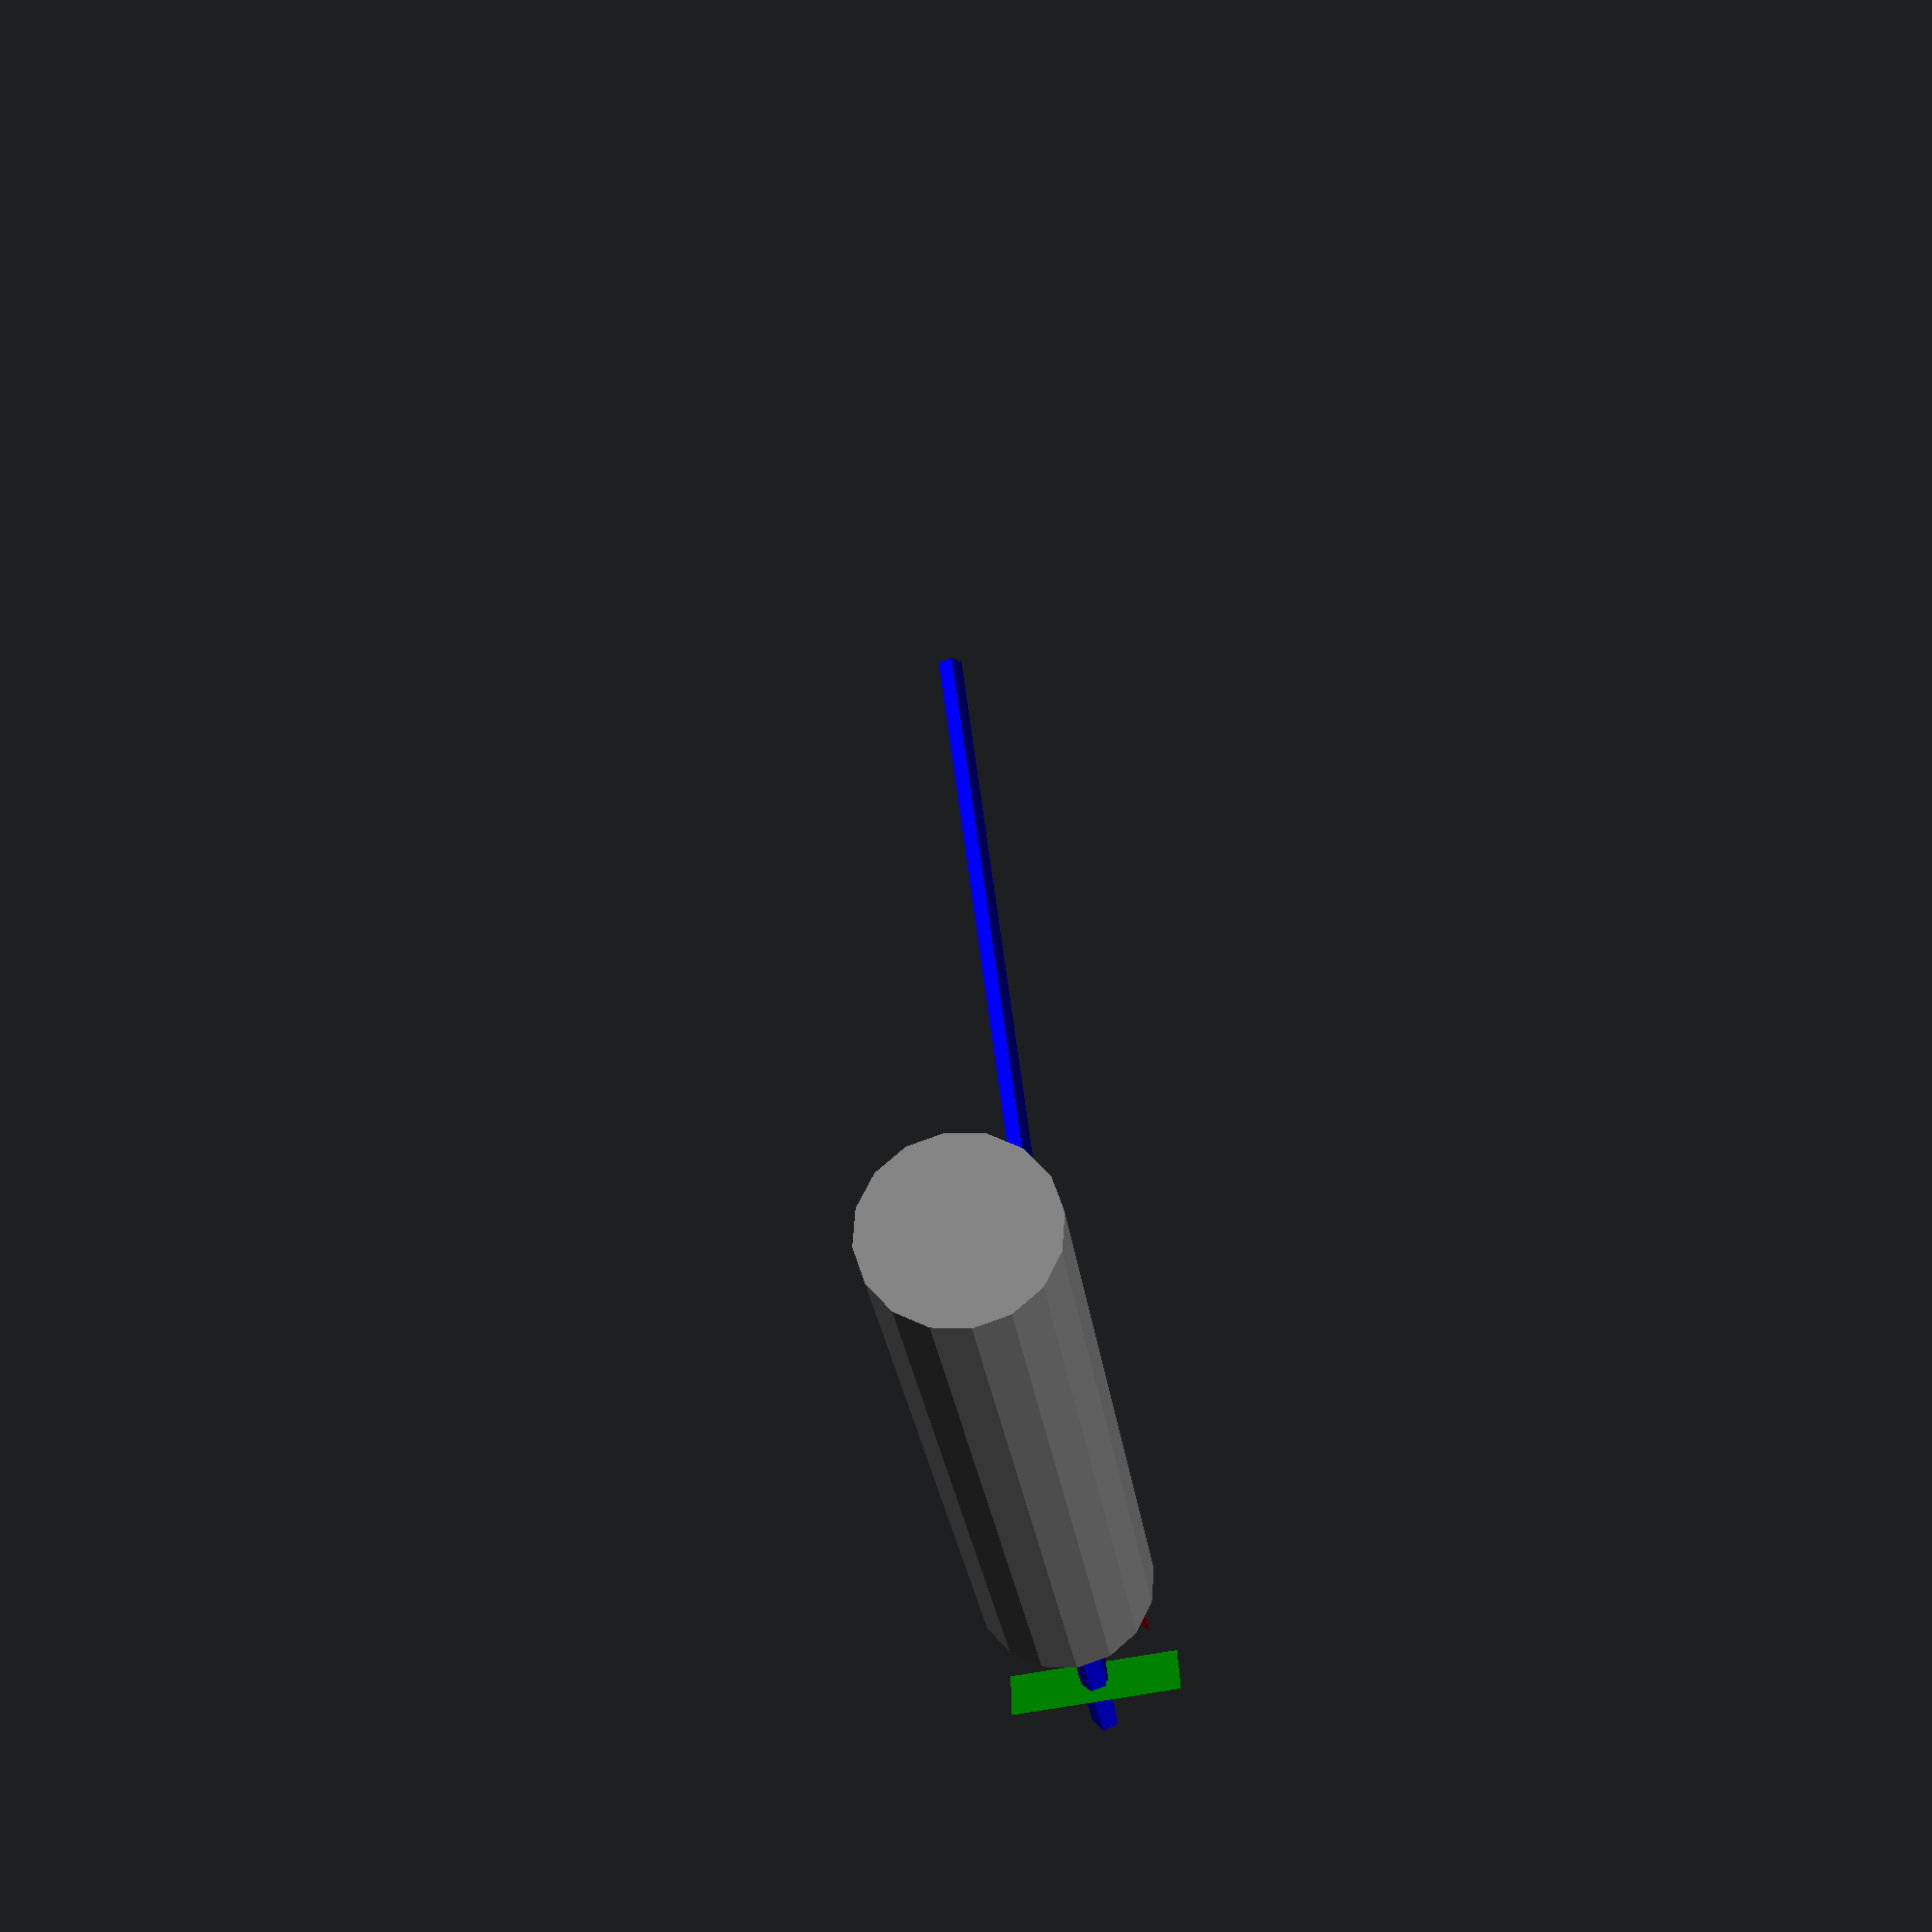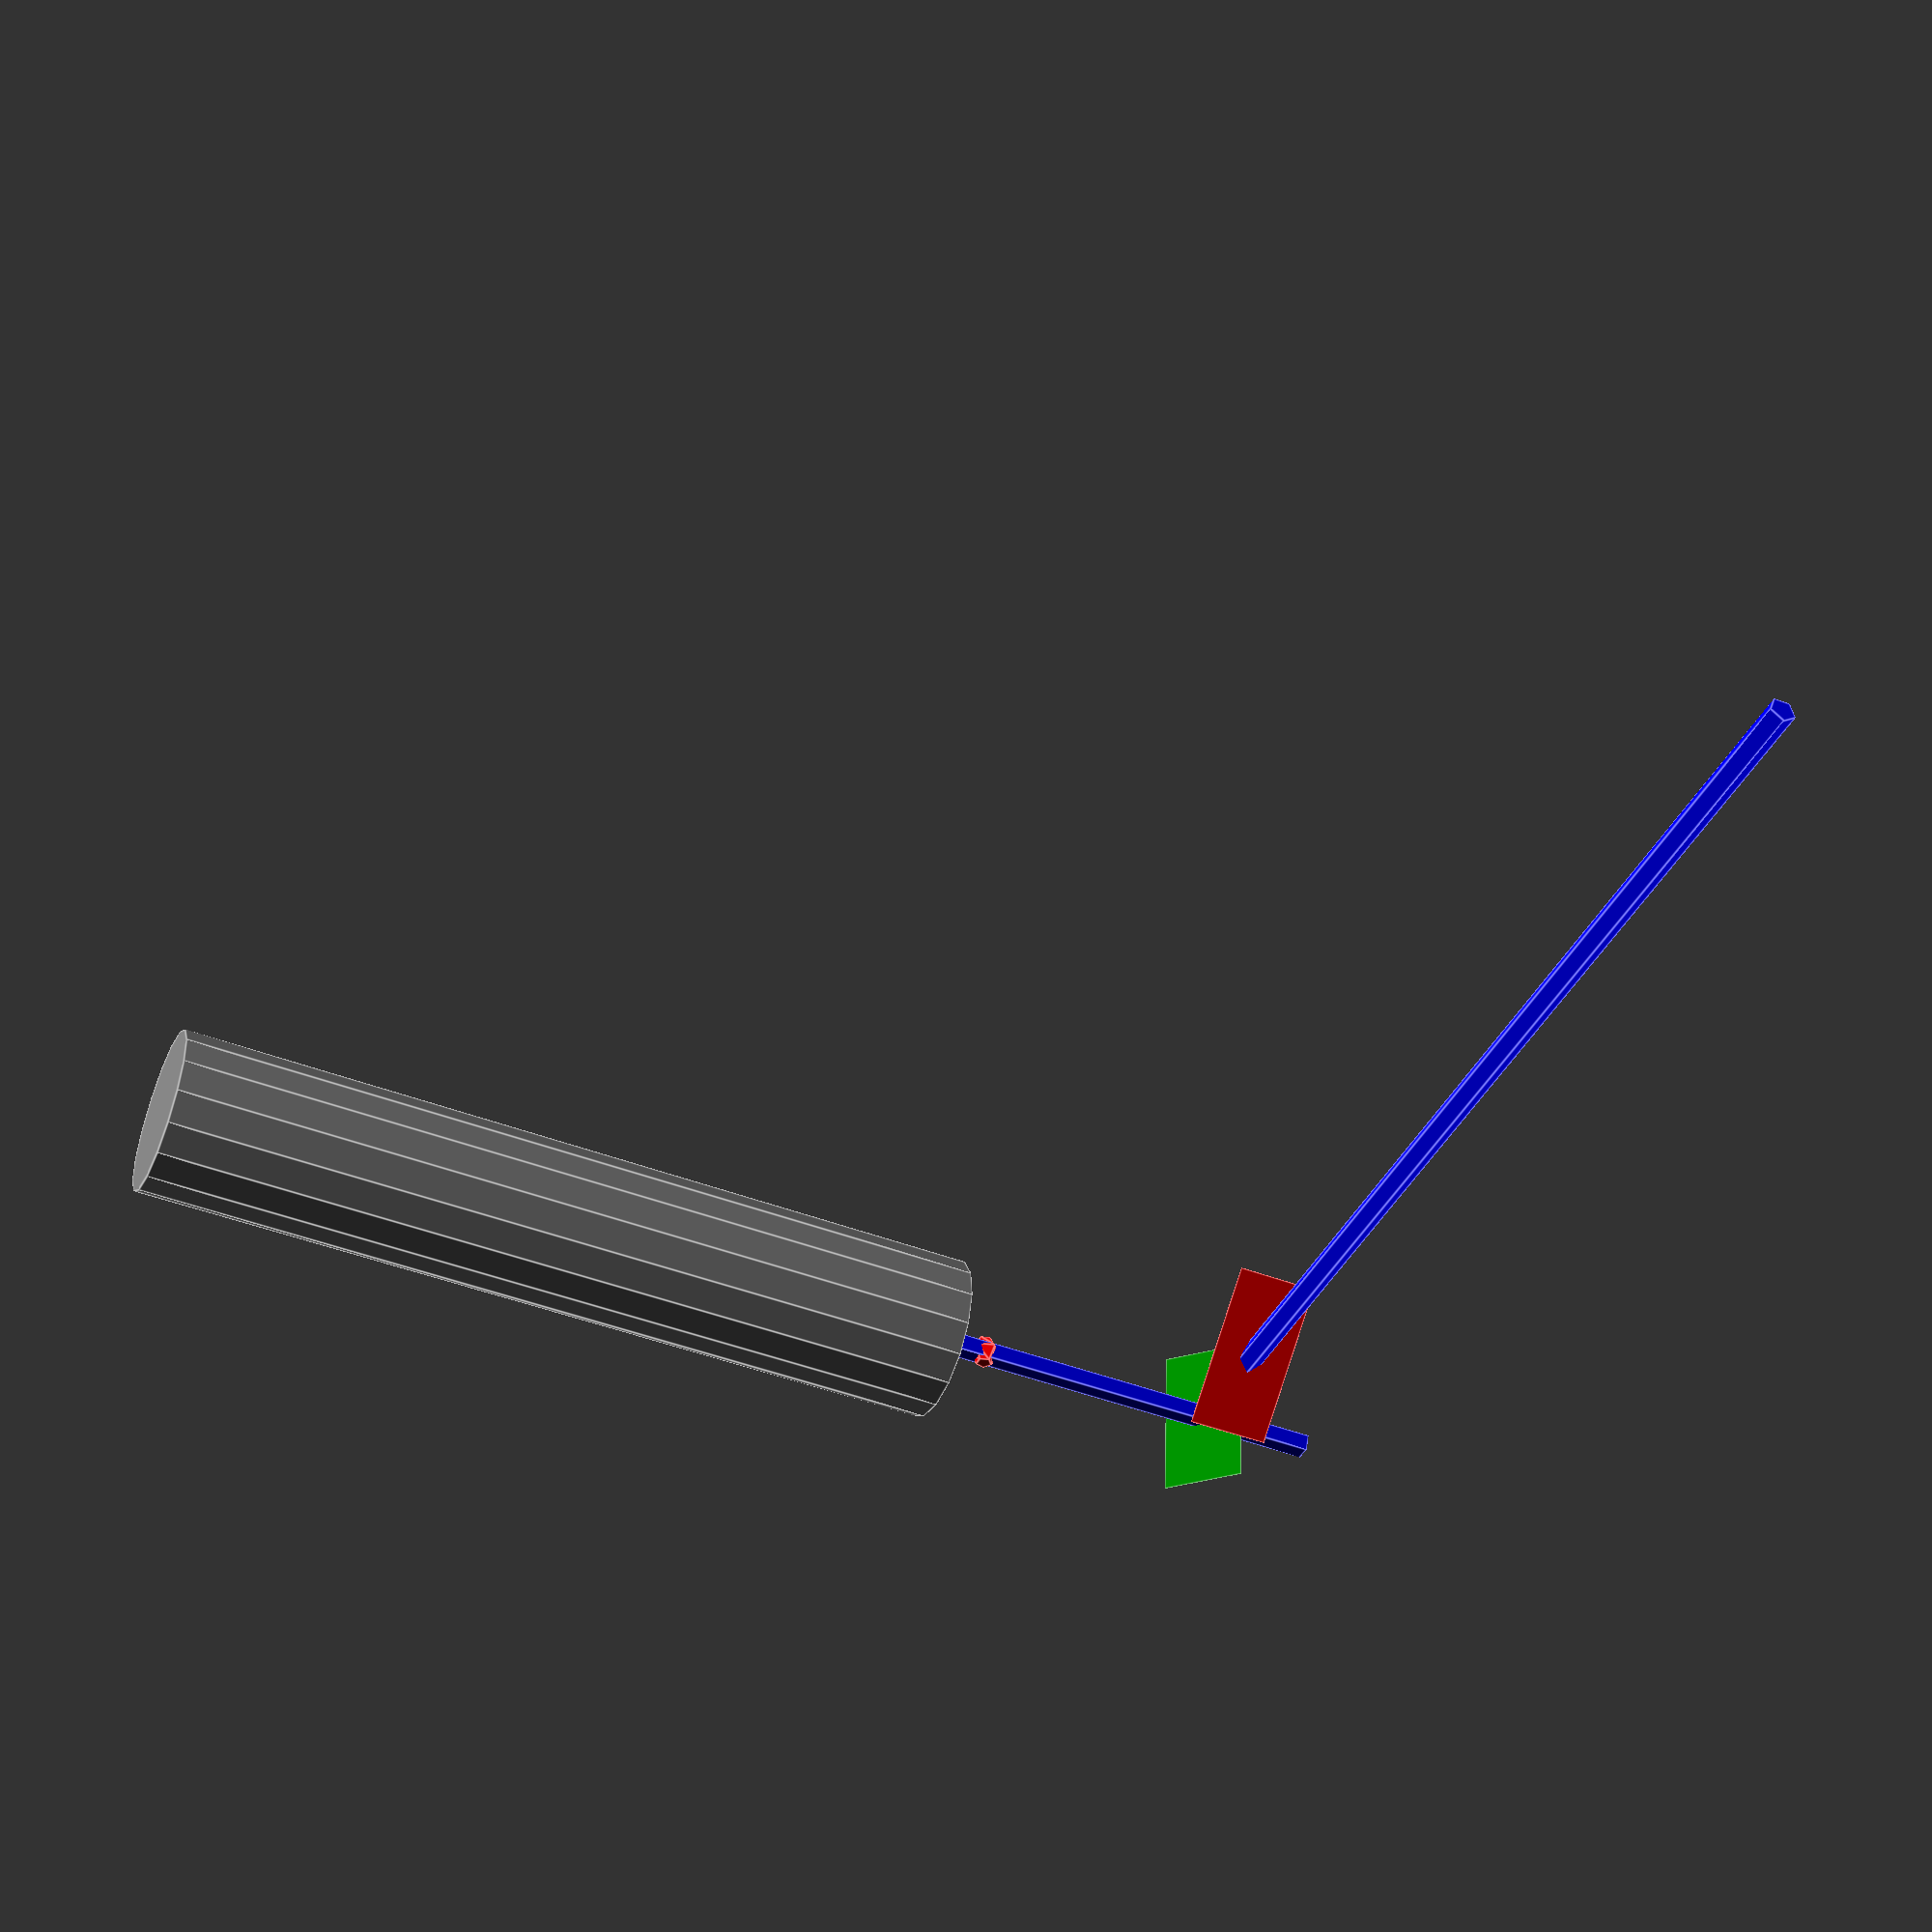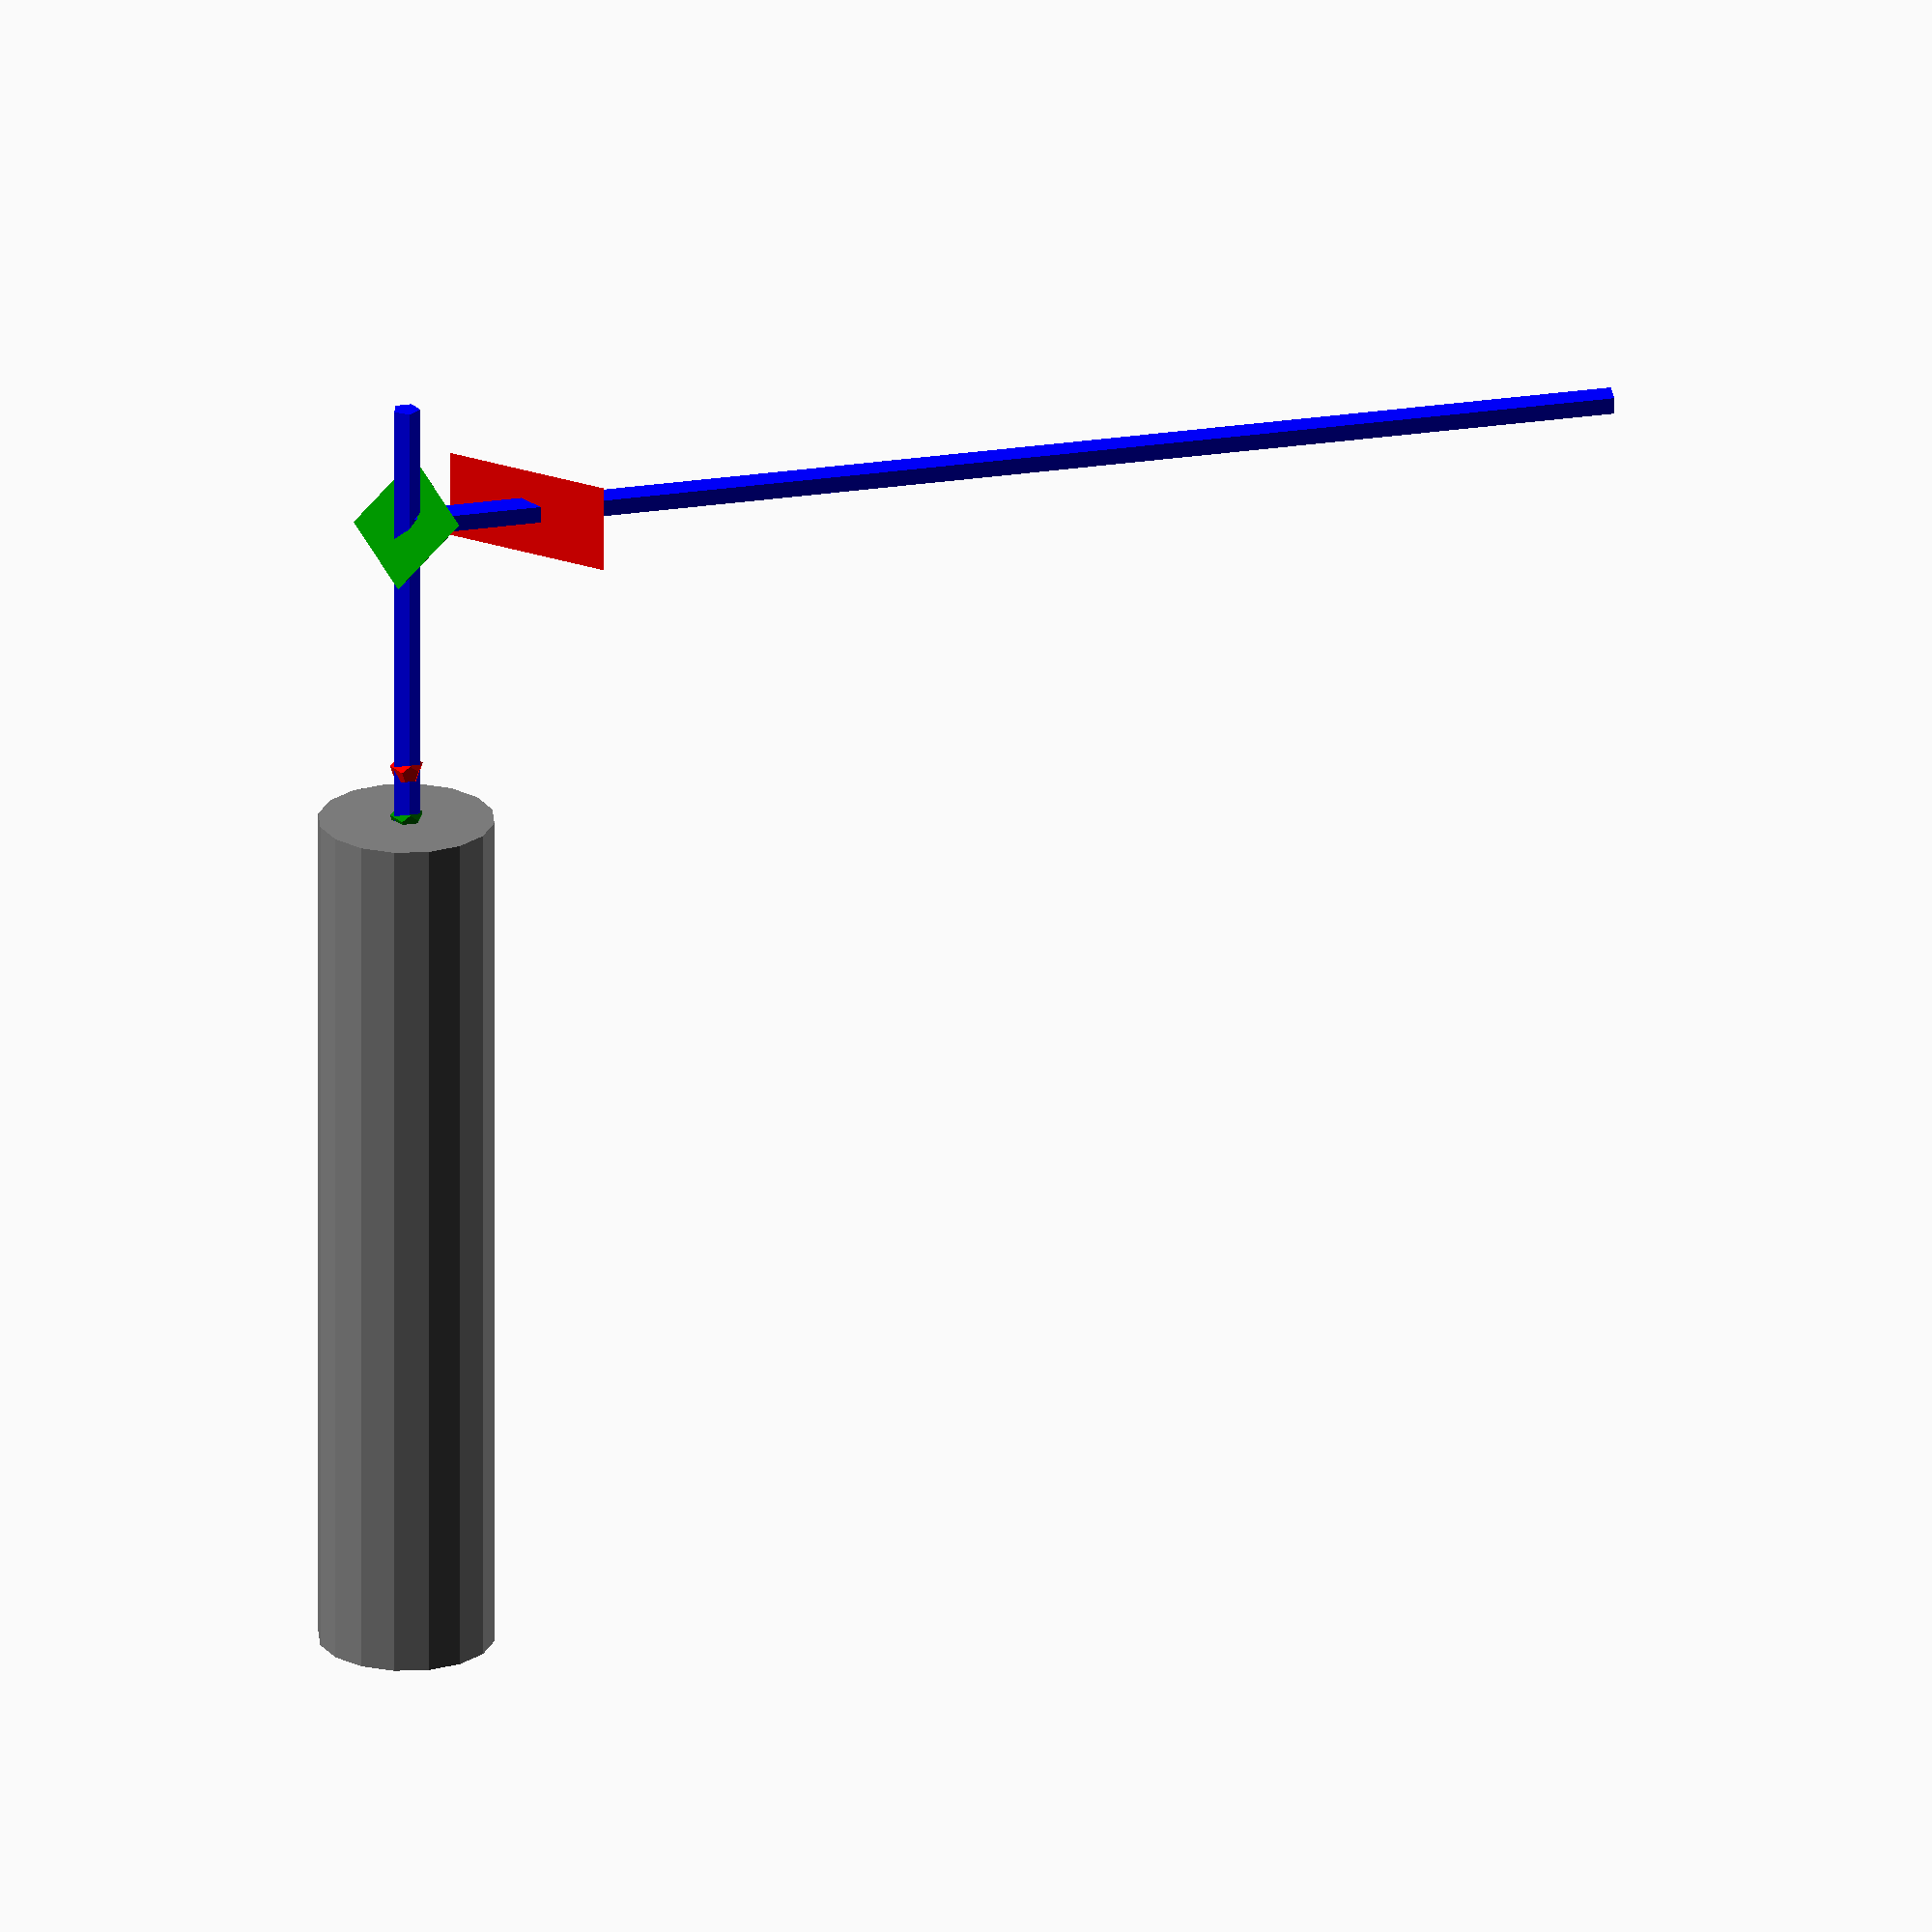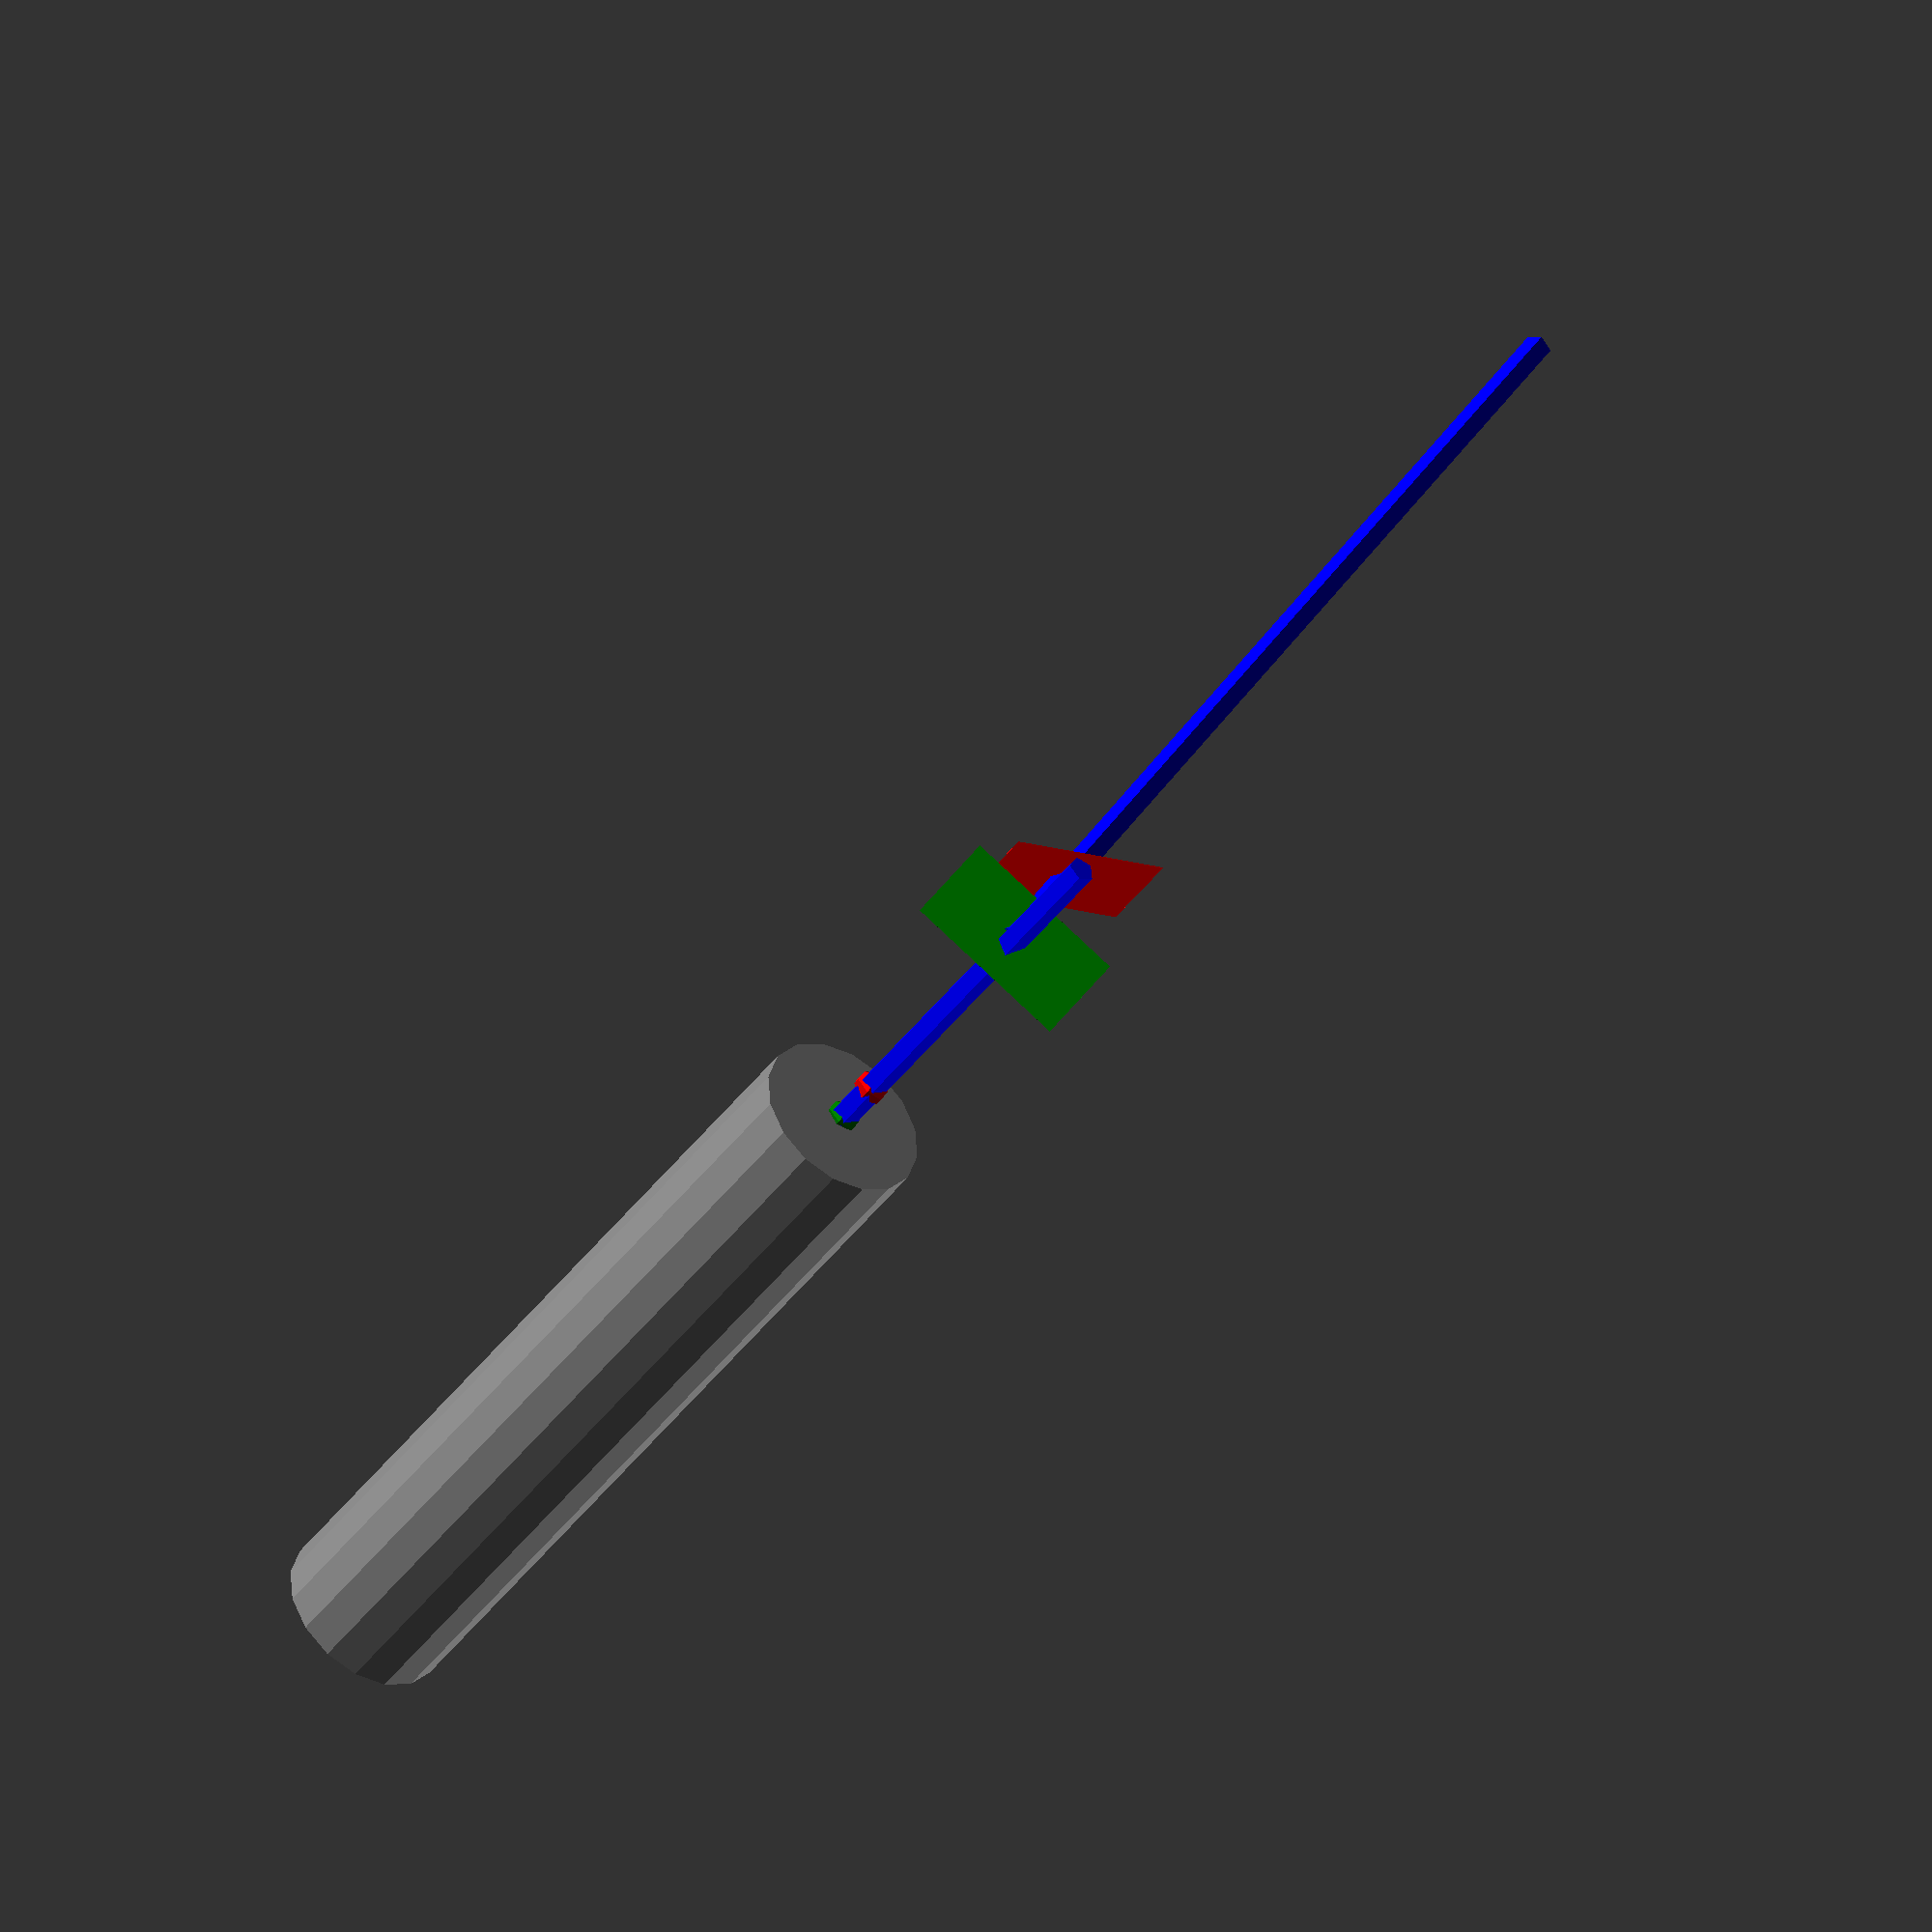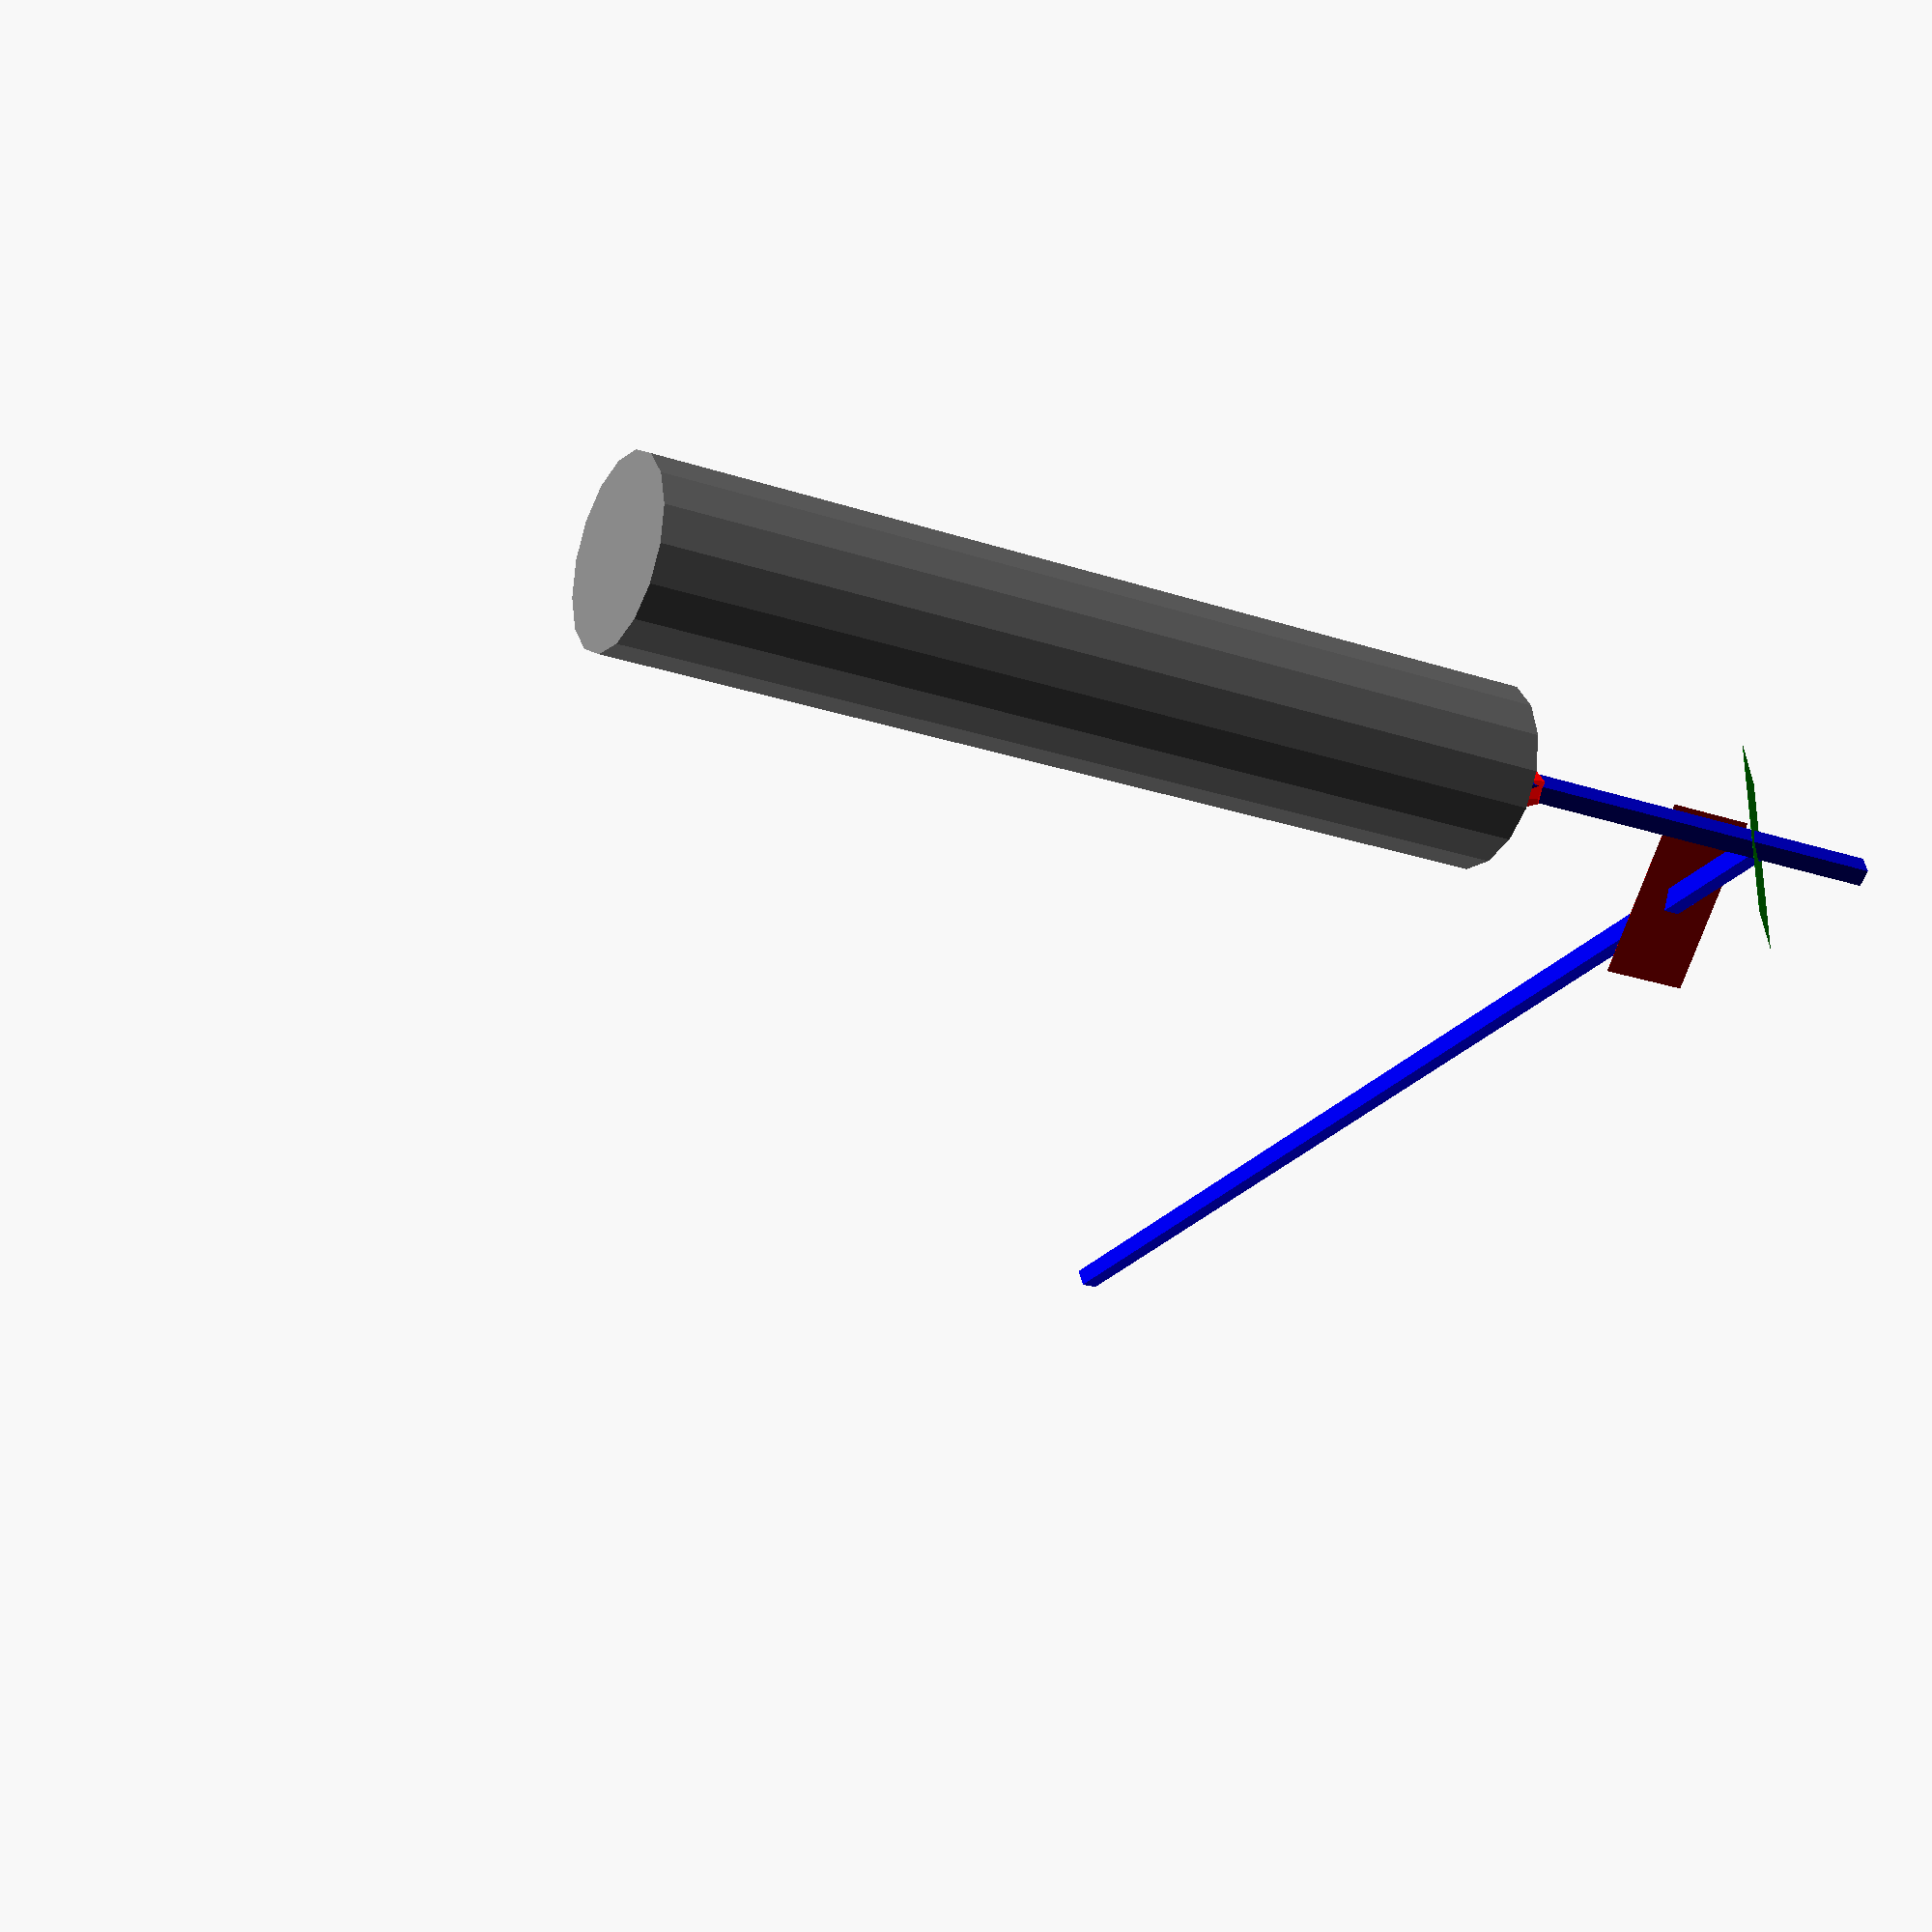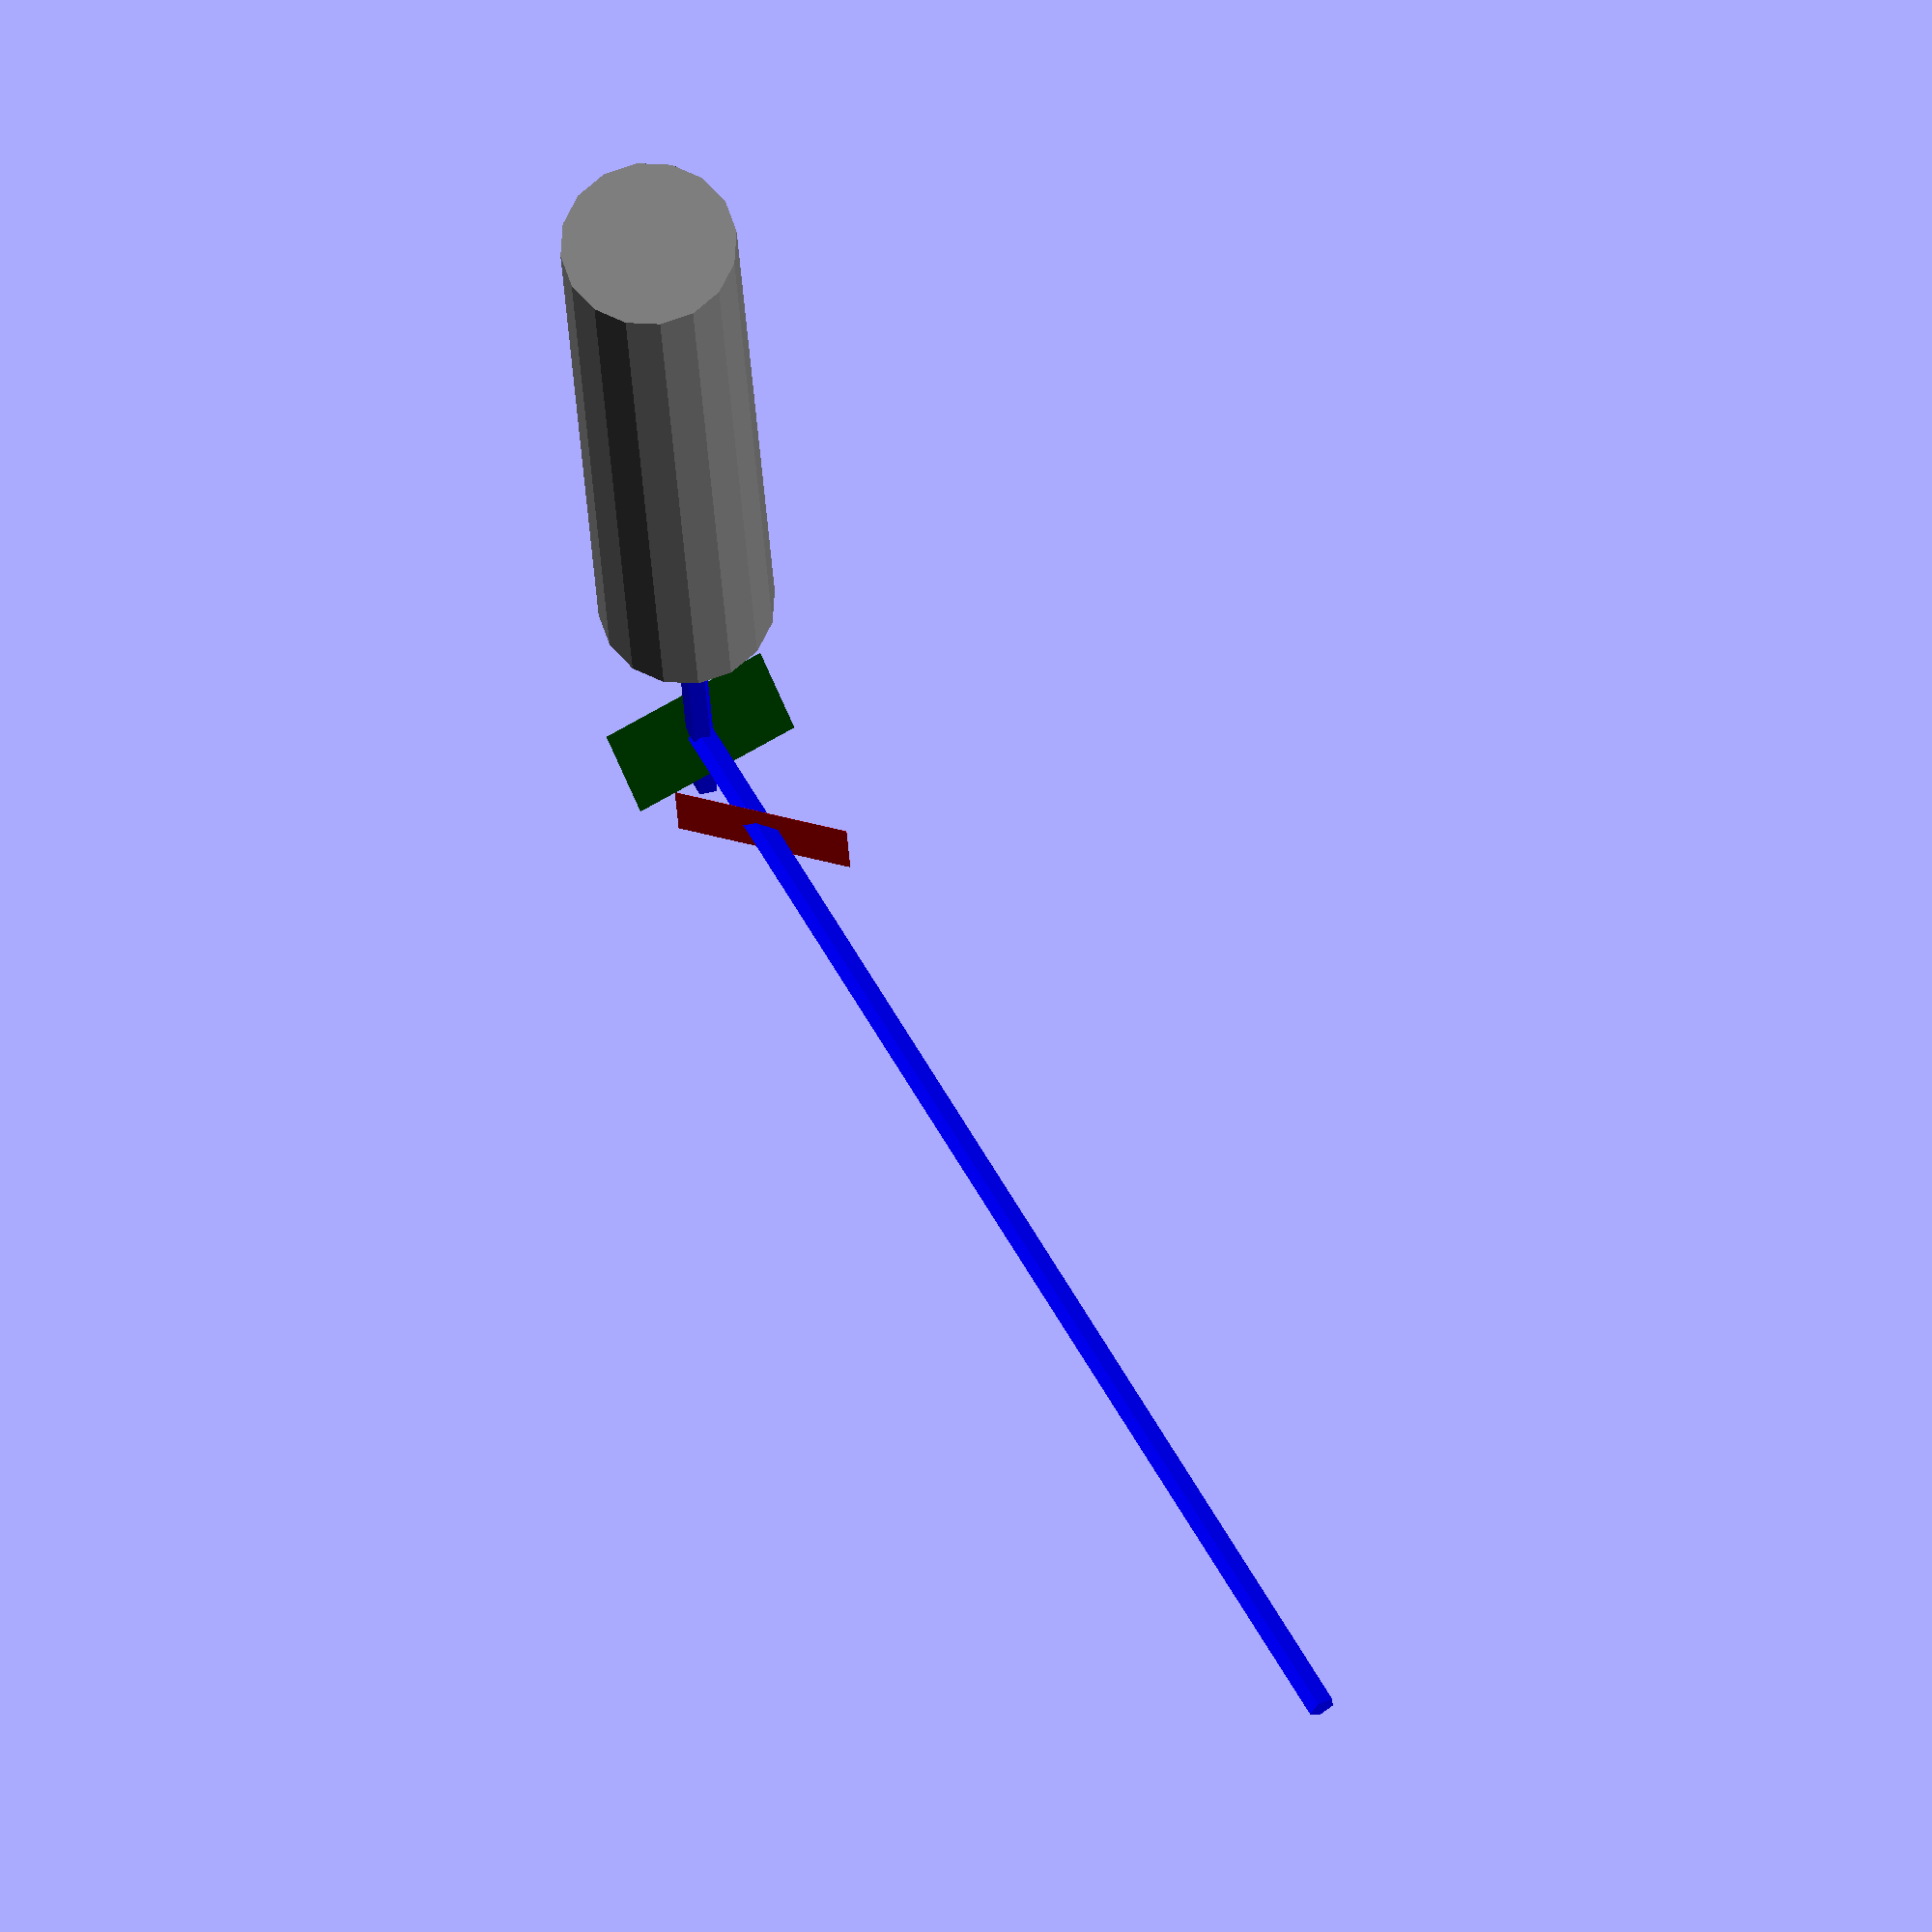
<openscad>
laser_base_point = [-3.0,18.0,-70.0];
laser_look_at = [0.0,18.0,-70.0];

mirror1_base_point=[15.0,18.0,-70];
mirror1_look_at=[-1.0, 1.0, 0.0]+mirror1_base_point;
deflection1 = -30;

mirror2_base_point=[15.0,25.0,-70];
mirror2_look_at=[ 0.0,-1.0,-1.0]+mirror2_base_point;

module peachy_mirror(base_point,look_at) {
    translate(base_point){
        rotate(to_polar(base_point,look_at)){
          rotate([180 ,0,0]){
              cube([10,5,0.01], center = true);
          }

        }
    }
}

function vec_to_polar(dx,dy,dz) = [0 , acos(dz / sqrt(dx*dx + dy*dy + dz*dz)), atan2(dy,dx)];

function to_polar(base_point,look_at) = vec_to_polar(
    look_at[0] - base_point[0],
    look_at[1] - base_point[1],
    look_at[2] - base_point[2]
    );


module laser_beam(base_point,look_at) {
    translate(base_point){
        rotate(to_polar(base_point,look_at)){
              cylinder(h=25, r=0.8);
        }
    }
    
    translate(mirror1_base_point)
        //rotate(to_polar(mirror1_base_point,mirror1_look_at))
          mirror(mirror1_look_at-mirror1_base_point)
          rotate([180 ,0,0])
            rotate(to_polar(base_point,look_at))
              cylinder(h=70, r=0.8);

}

module laser(base_point,look_at) {
    translate(base_point){
        rotate(to_polar(base_point,look_at)){
              rotate([180,0,0]){
                  cylinder(h =50, r =5);
           }
        }
    }
}



color("grey")
laser(laser_base_point, laser_look_at);

color("blue")
laser_beam(laser_base_point, laser_look_at);

color("green")
  peachy_mirror(mirror1_base_point,mirror1_look_at);


color("red")
  peachy_mirror(mirror2_base_point,mirror2_look_at);


color("green")
translate(laser_base_point){
    sphere(1);
}

color("red")
translate(laser_look_at){
    sphere(1);
}

</openscad>
<views>
elev=73.4 azim=313.3 roll=279.8 proj=p view=solid
elev=131.4 azim=203.7 roll=178.0 proj=p view=edges
elev=336.9 azim=270.0 roll=165.5 proj=o view=solid
elev=88.2 azim=38.0 roll=47.0 proj=o view=solid
elev=115.3 azim=330.4 roll=1.2 proj=p view=wireframe
elev=289.6 azim=85.1 roll=59.9 proj=o view=solid
</views>
